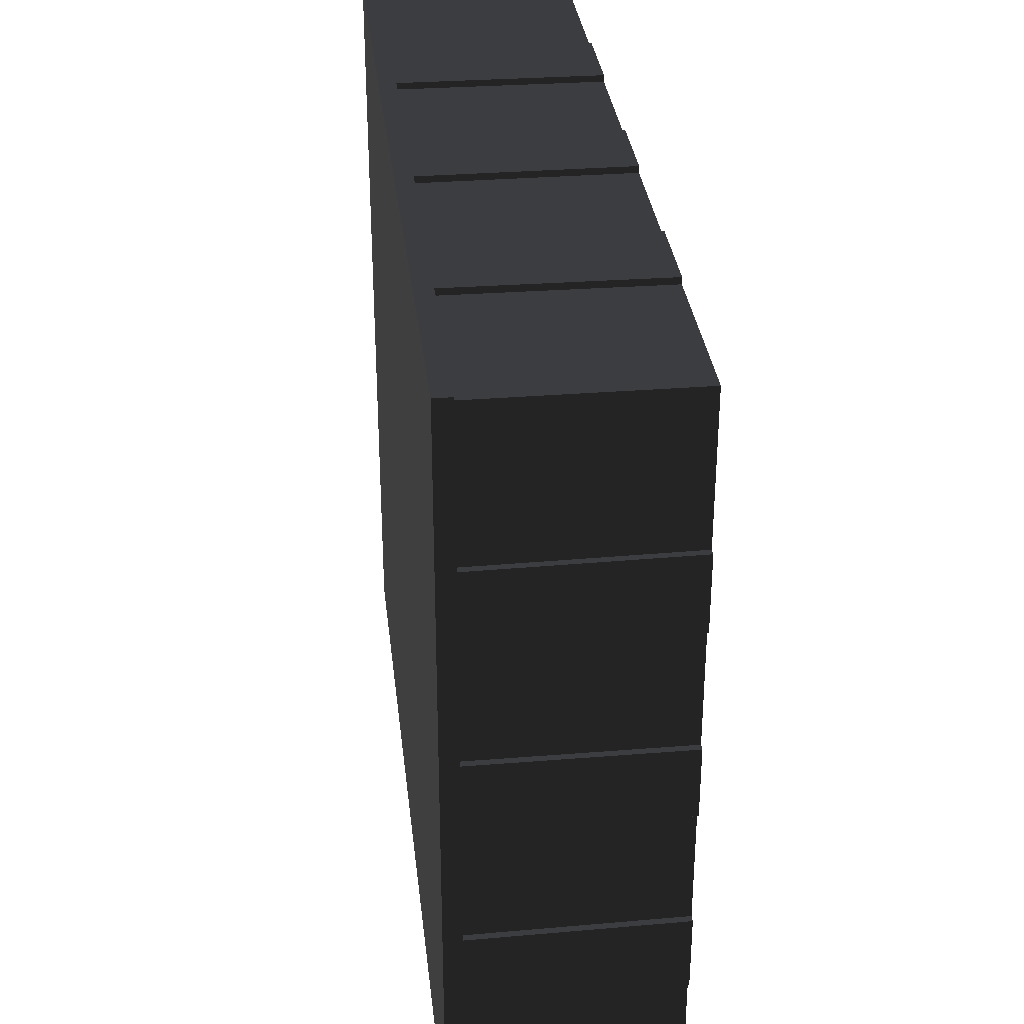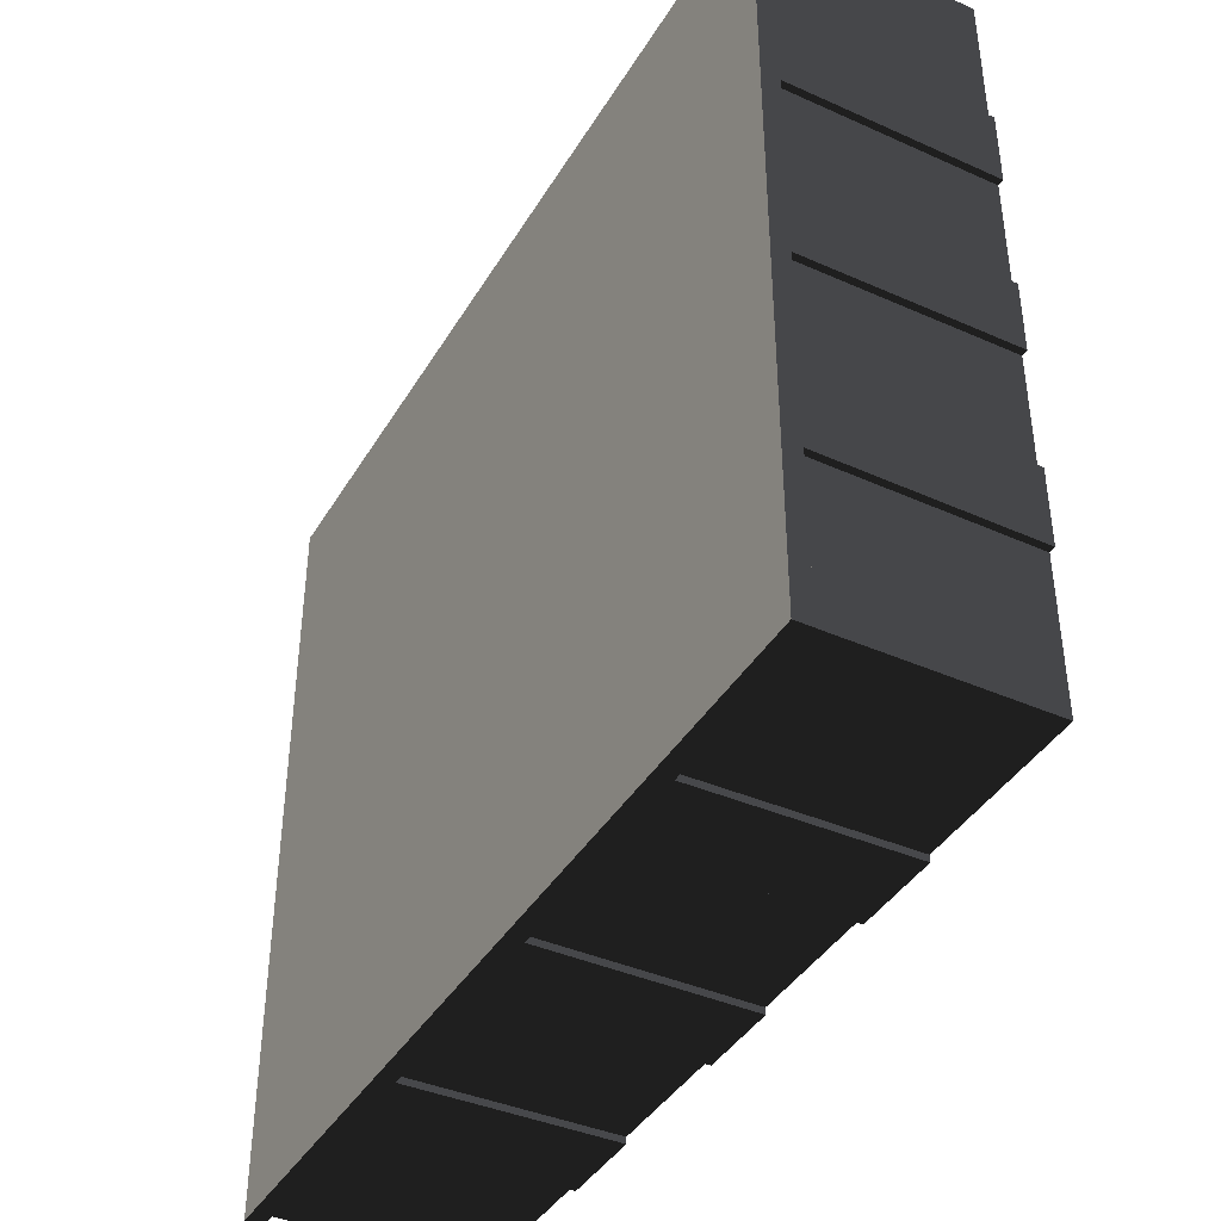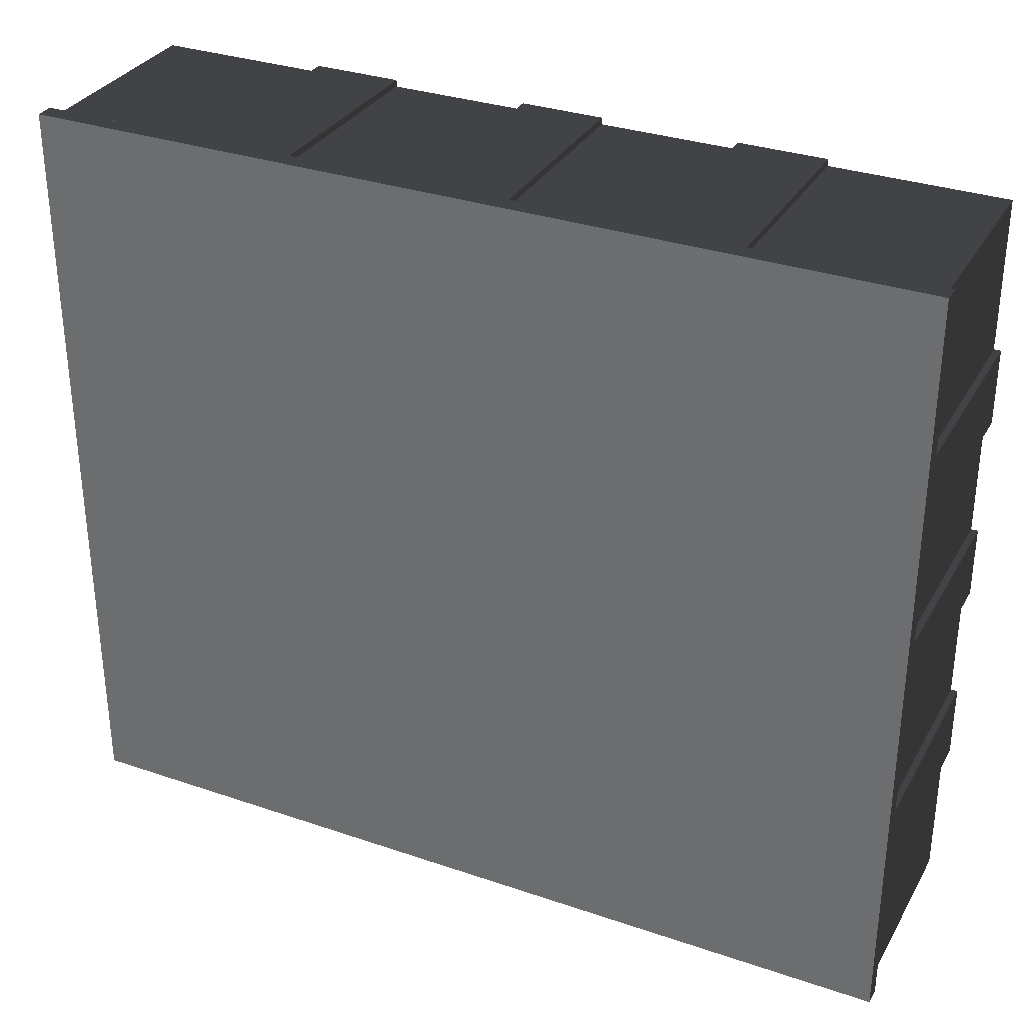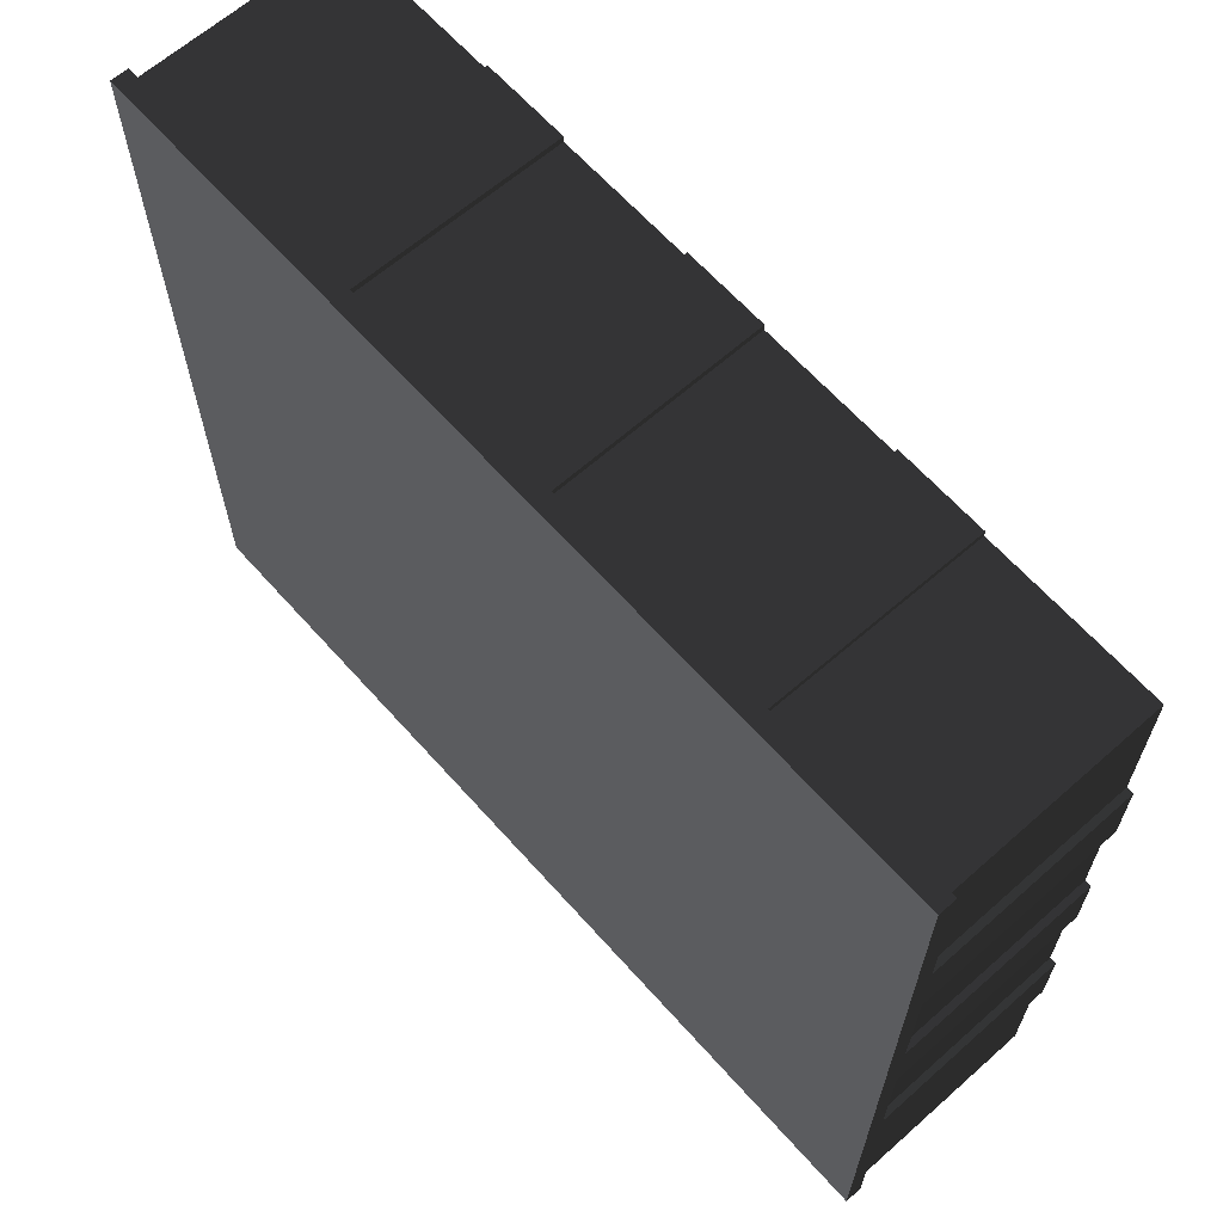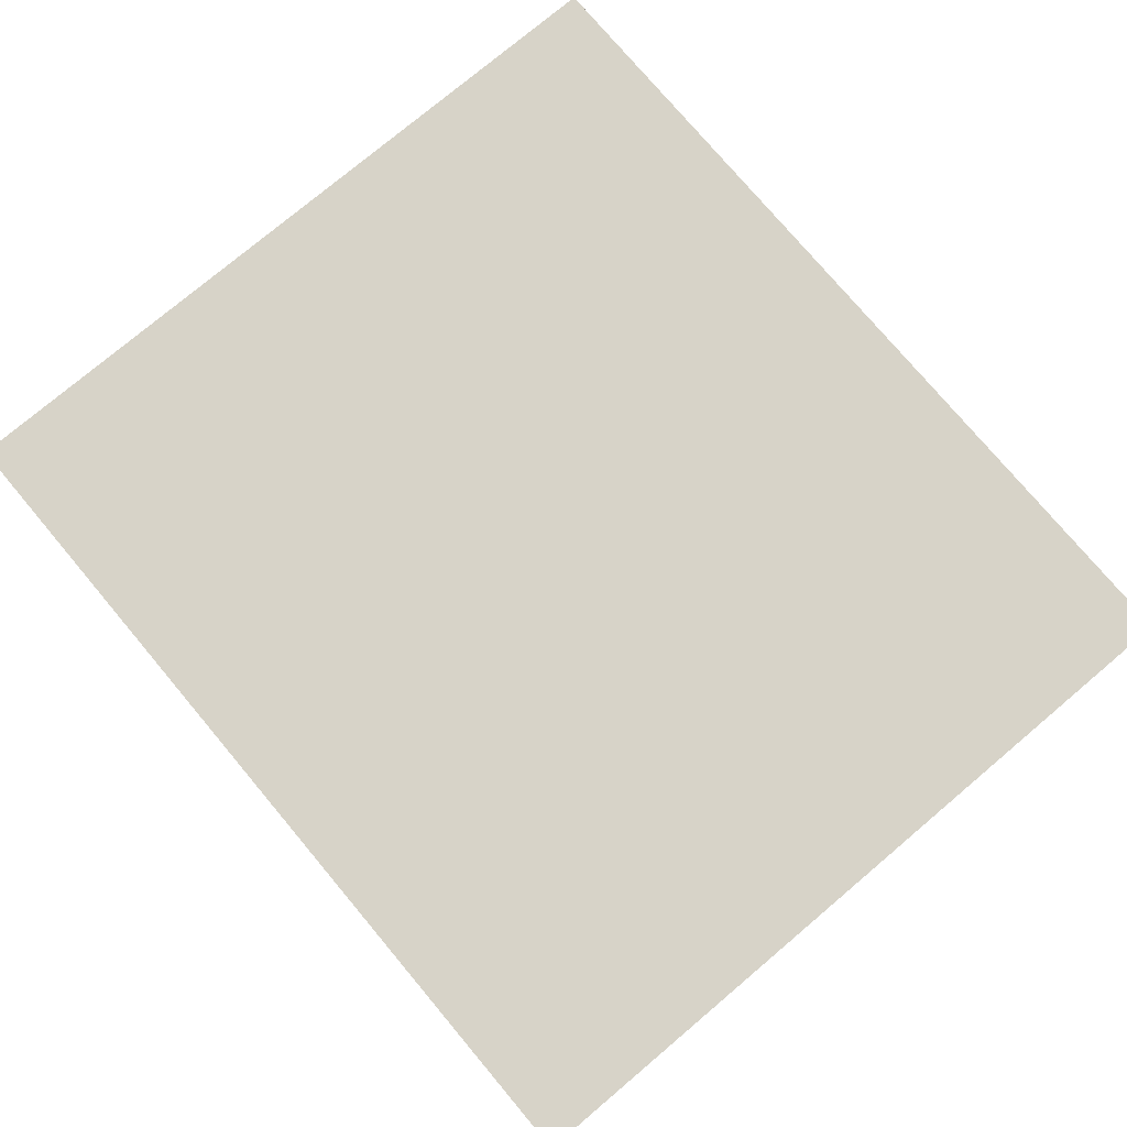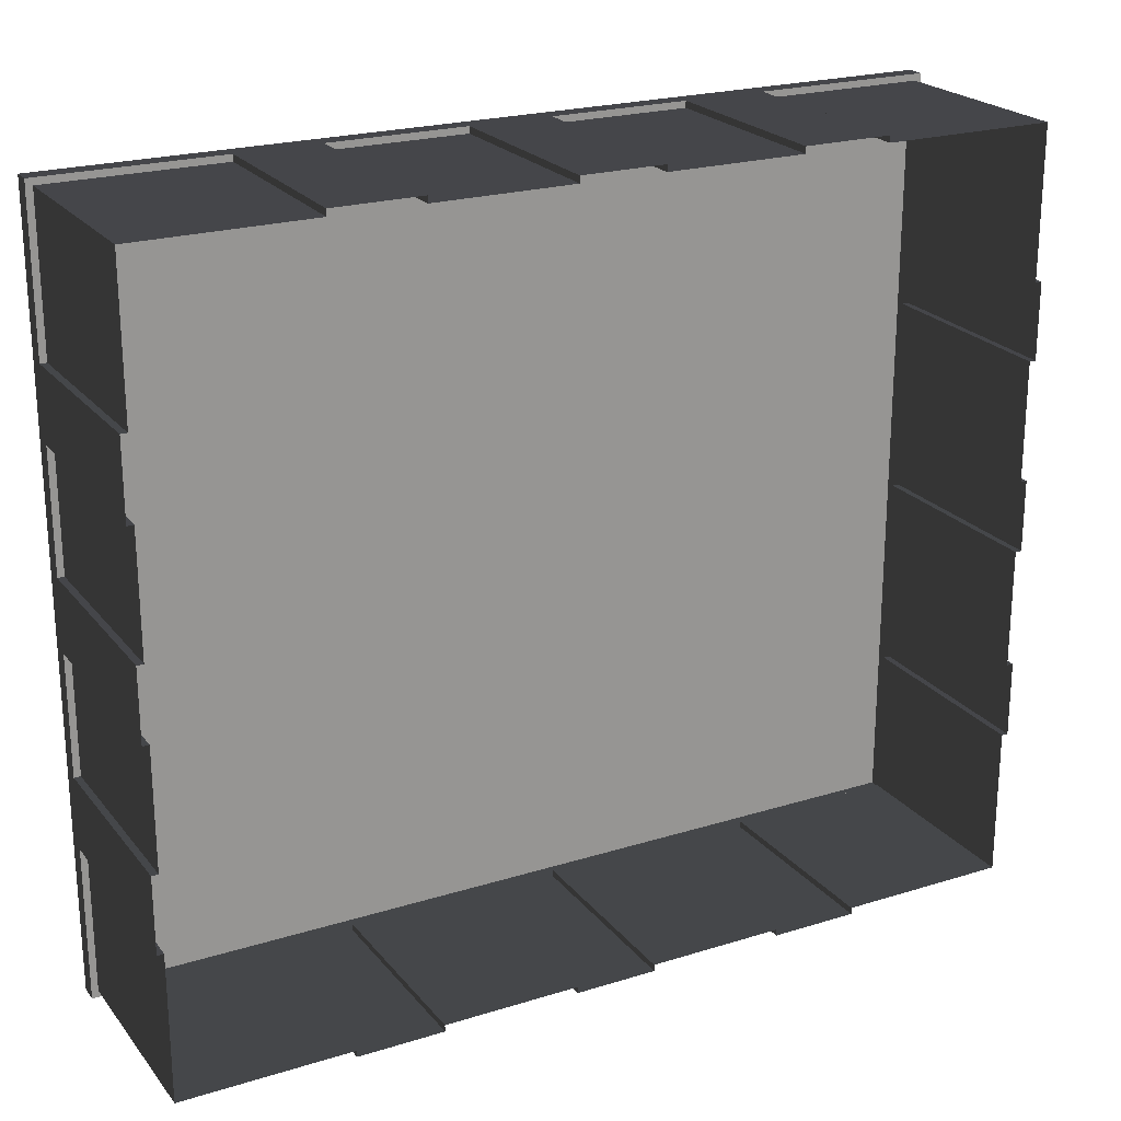
<metadata>
{"format":"obj","ext":"obj","renderer":"f3d","projection":"perspective","resolution":1024,"background":"white","views":[{"elev":32.4,"azim":-96.4,"up":"+Z"},{"elev":-40.7,"azim":-118.4,"up":"+Z"},{"elev":32.3,"azim":-154.5,"up":"+Z"},{"elev":64.4,"azim":-131.7,"up":"+Z"},{"elev":77.0,"azim":-130.1,"up":"+Y"},{"elev":22.5,"azim":-28.1,"up":"+Z"}]}
</metadata>
<code>
v 20 -5 1.624
v 20 4.202 1.624
v 20 4.202 -1.624
v 20 -5 -1.624
v -20 4.202 1.624
v -20 -5 1.624
v -20 -5 -1.624
v -20 4.202 -1.624
v 20 -5 -7.03
v 20 4.202 -7.118
v 20 4.202 -10.38
v 20 -5 -10.47
v -20 4.202 -7.118
v -20 -5 -7.03
v -20 -5 -10.47
v -20 4.202 -10.38
v 20 -5 10.47
v 20 4.202 10.38
v 20 4.202 7.118
v 20 -5 7.03
v -20 4.202 10.38
v -20 -5 10.47
v -20 -5 7.03
v -20 4.202 7.118
v 19.7 -5 17.2
v 19.7 4.202 17.2
v 19.7 4.202 10.38
v 19.7 -5 10.47
v -19.7 -5 10.47
v -19.7 4.202 10.38
v -19.7 4.202 17.2
v -19.7 -5 17.2
v 19.7 4.202 -1.624
v 19.7 4.202 -7.118
v 19.7 -5 -7.03
v 19.7 -5 -1.624
v -19.7 -5 -7.03
v -19.7 4.202 -7.118
v -19.7 4.202 -1.624
v -19.7 -5 -1.624
v 19.7 4.202 -10.38
v 19.7 4.202 -17.2
v 19.7 -5 -17.2
v 19.7 -5 -10.47
v -19.7 -5 -17.2
v -19.7 4.202 -17.2
v -19.7 4.202 -10.38
v -19.7 -5 -10.47
v 19.7 4.202 7.118
v 19.7 4.202 1.624
v 19.7 -5 1.624
v 19.7 -5 7.03
v -19.7 -5 1.624
v -19.7 4.202 1.624
v -19.7 4.202 7.118
v -19.7 -5 7.03
v -1.86 -5 17.5
v -1.86 4.202 17.5
v 1.86 4.202 17.5
v 1.86 -5 17.5
v -1.86 4.202 -17.5
v -1.86 -5 -17.5
v 1.86 -5 -17.5
v 1.86 4.202 -17.5
v -11.97 -5 17.5
v -11.87 4.202 17.5
v -8.131 4.202 17.5
v -8.03 -5 17.5
v -11.87 4.202 -17.5
v -11.97 -5 -17.5
v -8.03 -5 -17.5
v -8.131 4.202 -17.5
v 8.03 -5 17.5
v 8.131 4.202 17.5
v 11.87 4.202 17.5
v 11.97 -5 17.5
v 8.131 4.202 -17.5
v 8.03 -5 -17.5
v 11.97 -5 -17.5
v 11.87 4.202 -17.5
v -19.7 -5 17.2
v -19.7 4.202 17.2
v -11.87 4.202 17.2
v -11.97 -5 17.2
v -19.7 4.202 -17.2
v -19.7 -5 -17.2
v -11.97 -5 -17.2
v -11.87 4.202 -17.2
v 1.86 4.202 17.2
v 8.131 4.202 17.2
v 8.03 -5 17.2
v 1.86 -5 17.2
v 1.86 -5 -17.2
v 8.03 -5 -17.2
v 8.131 4.202 -17.2
v 1.86 4.202 -17.2
v -8.131 4.202 17.2
v -1.86 4.202 17.2
v -1.86 -5 17.2
v -8.03 -5 17.2
v -8.03 -5 -17.2
v -1.86 -5 -17.2
v -1.86 4.202 -17.2
v -8.131 4.202 -17.2
v 11.87 4.202 17.2
v 19.7 4.202 17.2
v 19.7 -5 17.2
v 11.97 -5 17.2
v 11.97 -5 -17.2
v 19.7 -5 -17.2
v 19.7 4.202 -17.2
v 11.87 4.202 -17.2
v 10 5 17.5
v 20 5 17.5
v 20 4.202 17.5
v 11.87 4.202 17.5
v -2.319e-05 5 17.5
v 8.131 4.202 17.5
v 1.86 4.202 17.5
v -1.86 4.202 17.5
v -8.131 4.202 17.5
v -11.87 4.202 17.5
v -10 5 17.5
v -20 4.202 17.5
v -20 5 17.5
v -20 4.202 10.38
v -20 5 8.75
v -20 5 17.5
v -20 4.202 17.5
v -20 5 5.819e-06
v -20 4.202 7.118
v -20 4.202 1.624
v -20 4.202 -1.624
v -20 4.202 -7.118
v -20 4.202 -10.38
v -20 5 -8.75
v -20 4.202 -17.5
v -20 5 -17.5
v -20 5 -17.5
v -20 4.202 -17.5
v -11.87 4.202 -17.5
v -10 5 -17.5
v -9.451e-06 5 -17.5
v -8.131 4.202 -17.5
v -1.86 4.202 -17.5
v 1.86 4.202 -17.5
v 8.131 4.202 -17.5
v 11.87 4.202 -17.5
v 10 5 -17.5
v 20 4.202 -17.5
v 20 5 -17.5
v 20 5 -8.75
v 20 5 -17.5
v 20 4.202 -17.5
v 20 4.202 -10.38
v 20 5 -5.819e-06
v 20 4.202 -7.118
v 20 4.202 -1.624
v 20 4.202 1.624
v 20 4.202 7.118
v 20 4.202 10.38
v 20 5 8.75
v 20 4.202 17.5
v 20 5 17.5
v 20 -5 10.47
v 19.7 -5 10.47
v 19.7 4.202 10.38
v 20 4.202 10.38
v 20 4.202 10.38
v 19.7 4.202 10.38
v 19.7 4.202 17.2
v 20 4.202 17.5
v 11.87 4.202 17.5
v 11.87 4.202 17.2
v 11.97 -5 17.2
v 11.97 -5 17.5
v 20 4.202 17.5
v 19.7 4.202 17.2
v 11.87 4.202 17.2
v 11.87 4.202 17.5
v -20 4.202 17.5
v -19.7 4.202 17.2
v -19.7 4.202 10.38
v -20 4.202 10.38
v -20 4.202 10.38
v -19.7 4.202 10.38
v -19.7 -5 10.47
v -20 -5 10.47
v -11.97 -5 17.5
v -11.97 -5 17.2
v -11.87 4.202 17.2
v -11.87 4.202 17.5
v -11.87 4.202 17.5
v -11.87 4.202 17.2
v -19.7 4.202 17.2
v -20 4.202 17.5
v 20 4.202 -1.624
v 19.7 4.202 -1.624
v 19.7 -5 -1.624
v 20 -5 -1.624
v 20 -5 -7.03
v 19.7 -5 -7.03
v 19.7 4.202 -7.118
v 20 4.202 -7.118
v 20 4.202 -7.118
v 19.7 4.202 -7.118
v 19.7 4.202 -1.624
v 20 4.202 -1.624
v -20 -5 -1.624
v -19.7 -5 -1.624
v -19.7 4.202 -1.624
v -20 4.202 -1.624
v -20 4.202 -1.624
v -19.7 4.202 -1.624
v -19.7 4.202 -7.118
v -20 4.202 -7.118
v -20 4.202 -7.118
v -19.7 4.202 -7.118
v -19.7 -5 -7.03
v -20 -5 -7.03
v 20 4.202 -10.38
v 19.7 4.202 -10.38
v 19.7 -5 -10.47
v 20 -5 -10.47
v 20 4.202 -17.5
v 19.7 4.202 -17.2
v 19.7 4.202 -10.38
v 20 4.202 -10.38
v 11.97 -5 -17.5
v 11.97 -5 -17.2
v 11.87 4.202 -17.2
v 11.87 4.202 -17.5
v 11.87 4.202 -17.5
v 11.87 4.202 -17.2
v 19.7 4.202 -17.2
v 20 4.202 -17.5
v -20 -5 -10.47
v -19.7 -5 -10.47
v -19.7 4.202 -10.38
v -20 4.202 -10.38
v -20 4.202 -10.38
v -19.7 4.202 -10.38
v -19.7 4.202 -17.2
v -20 4.202 -17.5
v -20 4.202 -17.5
v -19.7 4.202 -17.2
v -11.87 4.202 -17.2
v -11.87 4.202 -17.5
v -11.87 4.202 -17.5
v -11.87 4.202 -17.2
v -11.97 -5 -17.2
v -11.97 -5 -17.5
v 20 4.202 7.118
v 19.7 4.202 7.118
v 19.7 -5 7.03
v 20 -5 7.03
v 20 -5 1.624
v 19.7 -5 1.624
v 19.7 4.202 1.624
v 20 4.202 1.624
v 20 4.202 1.624
v 19.7 4.202 1.624
v 19.7 4.202 7.118
v 20 4.202 7.118
v -20 -5 7.03
v -19.7 -5 7.03
v -19.7 4.202 7.118
v -20 4.202 7.118
v -20 4.202 7.118
v -19.7 4.202 7.118
v -19.7 4.202 1.624
v -20 4.202 1.624
v -20 4.202 1.624
v -19.7 4.202 1.624
v -19.7 -5 1.624
v -20 -5 1.624
v 1.86 4.202 17.5
v 1.86 4.202 17.2
v 1.86 -5 17.2
v 1.86 -5 17.5
v 8.03 -5 17.5
v 8.03 -5 17.2
v 8.131 4.202 17.2
v 8.131 4.202 17.5
v 8.131 4.202 17.5
v 8.131 4.202 17.2
v 1.86 4.202 17.2
v 1.86 4.202 17.5
v 1.86 -5 -17.5
v 1.86 -5 -17.2
v 1.86 4.202 -17.2
v 1.86 4.202 -17.5
v 1.86 4.202 -17.5
v 1.86 4.202 -17.2
v 8.131 4.202 -17.2
v 8.131 4.202 -17.5
v 8.131 4.202 -17.5
v 8.131 4.202 -17.2
v 8.03 -5 -17.2
v 8.03 -5 -17.5
v -8.131 4.202 17.5
v -8.131 4.202 17.2
v -8.03 -5 17.2
v -8.03 -5 17.5
v -1.86 -5 17.5
v -1.86 -5 17.2
v -1.86 4.202 17.2
v -1.86 4.202 17.5
v -1.86 4.202 17.5
v -1.86 4.202 17.2
v -8.131 4.202 17.2
v -8.131 4.202 17.5
v -8.03 -5 -17.5
v -8.03 -5 -17.2
v -8.131 4.202 -17.2
v -8.131 4.202 -17.5
v -8.131 4.202 -17.5
v -8.131 4.202 -17.2
v -1.86 4.202 -17.2
v -1.86 4.202 -17.5
v -1.86 4.202 -17.5
v -1.86 4.202 -17.2
v -1.86 -5 -17.2
v -1.86 -5 -17.5
v 0 5 0
v -20 5 17.5
v -20 5 8.75
v -10 5 17.5
v -2.319e-05 5 17.5
v 10 5 17.5
v 20 5 17.5
v 20 5 8.75
v 20 5 -5.819e-06
v 20 5 -8.75
v 20 5 -17.5
v 10 5 -17.5
v -9.451e-06 5 -17.5
v -10 5 -17.5
v -20 5 -17.5
v -20 5 -8.75
v -20 5 5.819e-06
g TS_LA_Buildings_Base_201410_38
f 1 3 2
f 1 4 3
f 5 7 6
f 5 8 7
f 9 11 10
f 9 12 11
f 13 15 14
f 13 16 15
f 17 19 18
f 17 20 19
f 21 23 22
f 21 24 23
f 25 27 26
f 25 28 27
f 29 31 30
f 29 32 31
f 33 35 34
f 33 36 35
f 37 39 38
f 37 40 39
f 41 43 42
f 41 44 43
f 45 47 46
f 45 48 47
f 49 51 50
f 49 52 51
f 53 55 54
f 53 56 55
f 57 59 58
f 57 60 59
f 61 63 62
f 61 64 63
f 65 67 66
f 65 68 67
f 69 71 70
f 69 72 71
f 73 75 74
f 73 76 75
f 77 79 78
f 77 80 79
f 81 83 82
f 81 84 83
f 85 87 86
f 85 88 87
f 89 91 90
f 89 92 91
f 93 95 94
f 93 96 95
f 97 99 98
f 97 100 99
f 101 103 102
f 101 104 103
f 105 107 106
f 105 108 107
f 109 111 110
f 109 112 111
f 113 115 114
f 113 116 115
f 117 116 113
f 118 116 117
f 117 119 118
f 120 119 117
f 117 121 120
f 122 121 117
f 123 122 117
f 124 122 123
f 124 123 125
f 126 128 127
f 126 129 128
f 126 127 130
f 130 131 126
f 132 131 130
f 130 133 132
f 134 133 130
f 130 135 134
f 136 135 130
f 137 135 136
f 137 136 138
f 139 141 140
f 139 142 141
f 141 142 143
f 143 144 141
f 145 144 143
f 143 146 145
f 147 146 143
f 143 148 147
f 149 148 143
f 150 148 149
f 150 149 151
f 152 154 153
f 152 155 154
f 156 155 152
f 157 155 156
f 156 158 157
f 159 158 156
f 156 160 159
f 161 160 156
f 162 161 156
f 163 161 162
f 163 162 164
f 165 167 166
f 165 168 167
f 169 171 170
f 169 172 171
f 173 175 174
f 173 176 175
f 177 179 178
f 177 180 179
f 181 183 182
f 181 184 183
f 185 187 186
f 185 188 187
f 189 191 190
f 189 192 191
f 193 195 194
f 193 196 195
f 197 199 198
f 197 200 199
f 201 203 202
f 201 204 203
f 205 207 206
f 205 208 207
f 209 211 210
f 209 212 211
f 213 215 214
f 213 216 215
f 217 219 218
f 217 220 219
f 221 223 222
f 221 224 223
f 225 227 226
f 225 228 227
f 229 231 230
f 229 232 231
f 233 235 234
f 233 236 235
f 237 239 238
f 237 240 239
f 241 243 242
f 241 244 243
f 245 247 246
f 245 248 247
f 249 251 250
f 249 252 251
f 253 255 254
f 253 256 255
f 257 259 258
f 257 260 259
f 261 263 262
f 261 264 263
f 265 267 266
f 265 268 267
f 269 271 270
f 269 272 271
f 273 275 274
f 273 276 275
f 277 279 278
f 277 280 279
f 281 283 282
f 281 284 283
f 285 287 286
f 285 288 287
f 289 291 290
f 289 292 291
f 293 295 294
f 293 296 295
f 297 299 298
f 297 300 299
f 301 303 302
f 301 304 303
f 305 307 306
f 305 308 307
f 309 311 310
f 309 312 311
f 313 315 314
f 313 316 315
f 317 319 318
f 317 320 319
f 321 323 322
f 321 324 323
f 325 327 326
f 326 328 325
f 325 328 329
f 329 330 325
f 325 330 331
f 331 332 325
f 325 332 333
f 333 334 325
f 325 334 335
f 335 336 325
f 325 336 337
f 337 338 325
f 325 338 339
f 339 340 325
f 325 340 341
f 341 327 325

</code>
